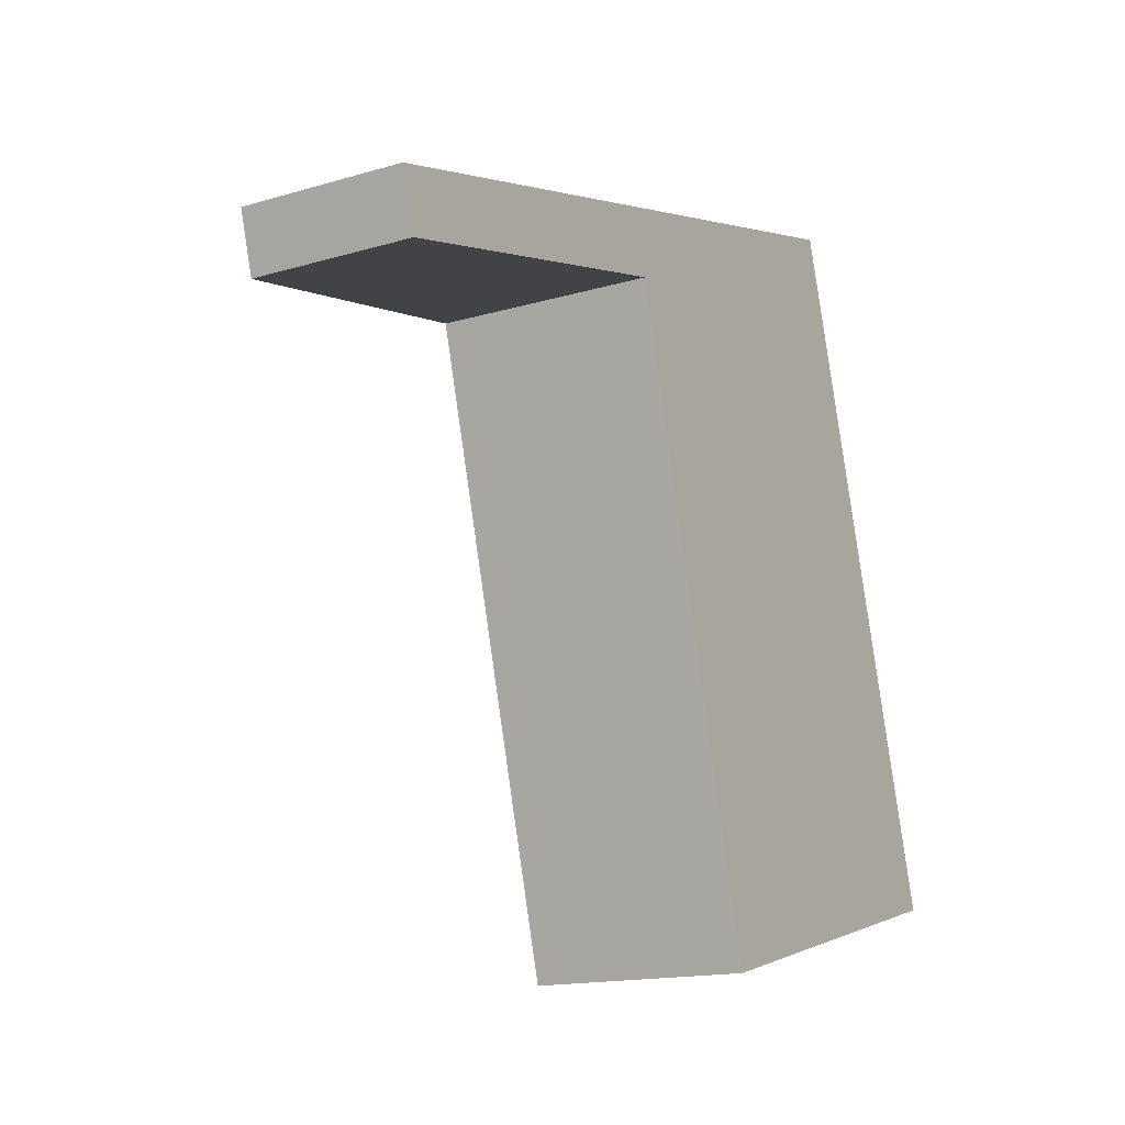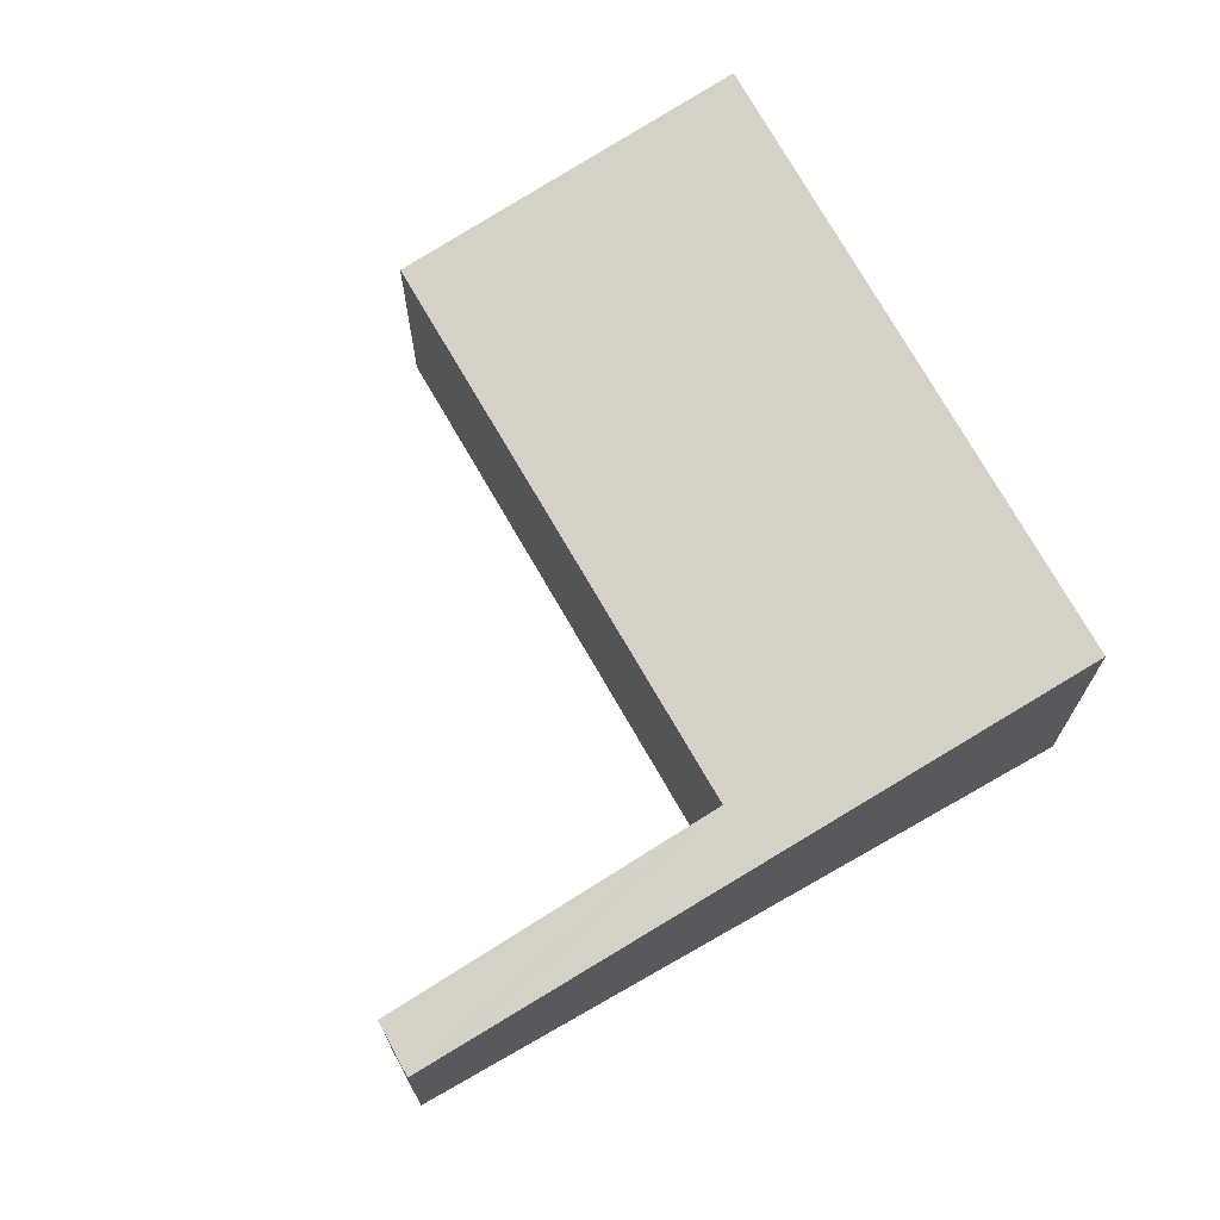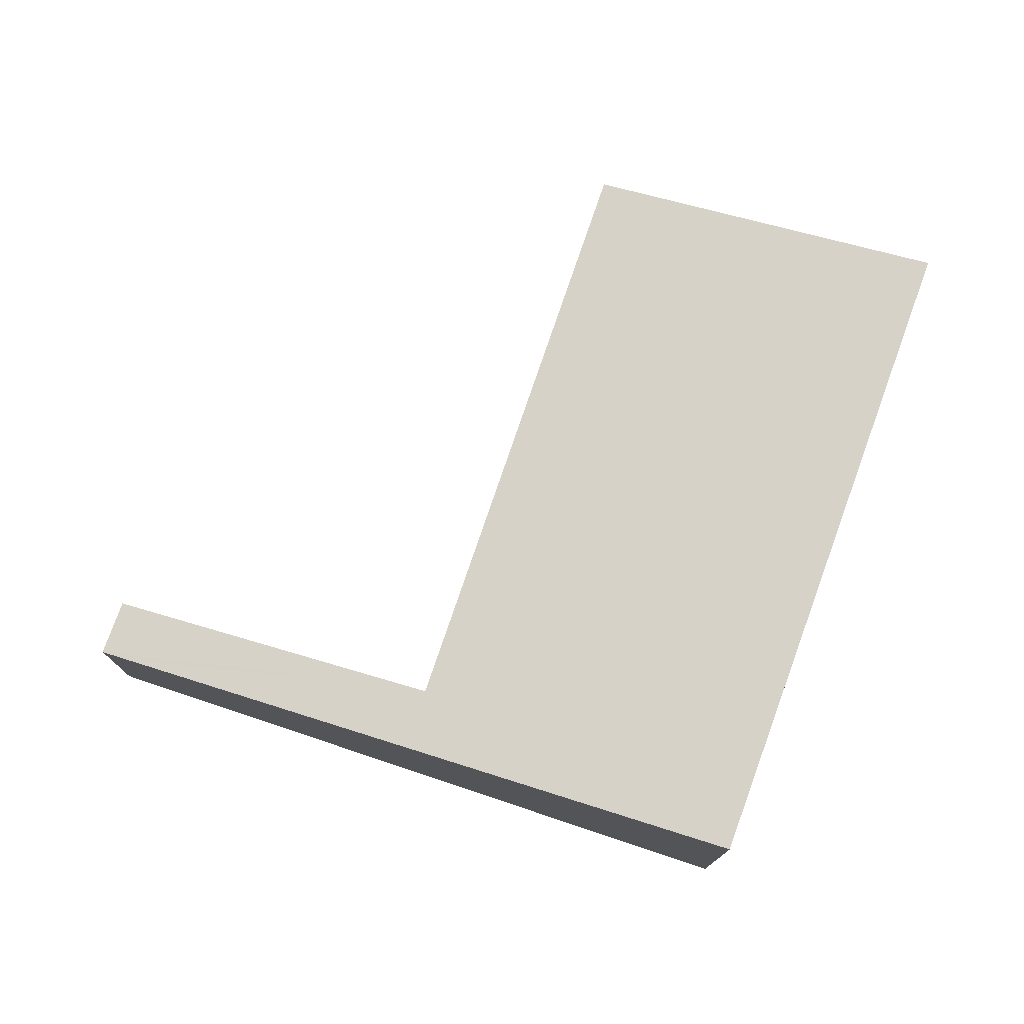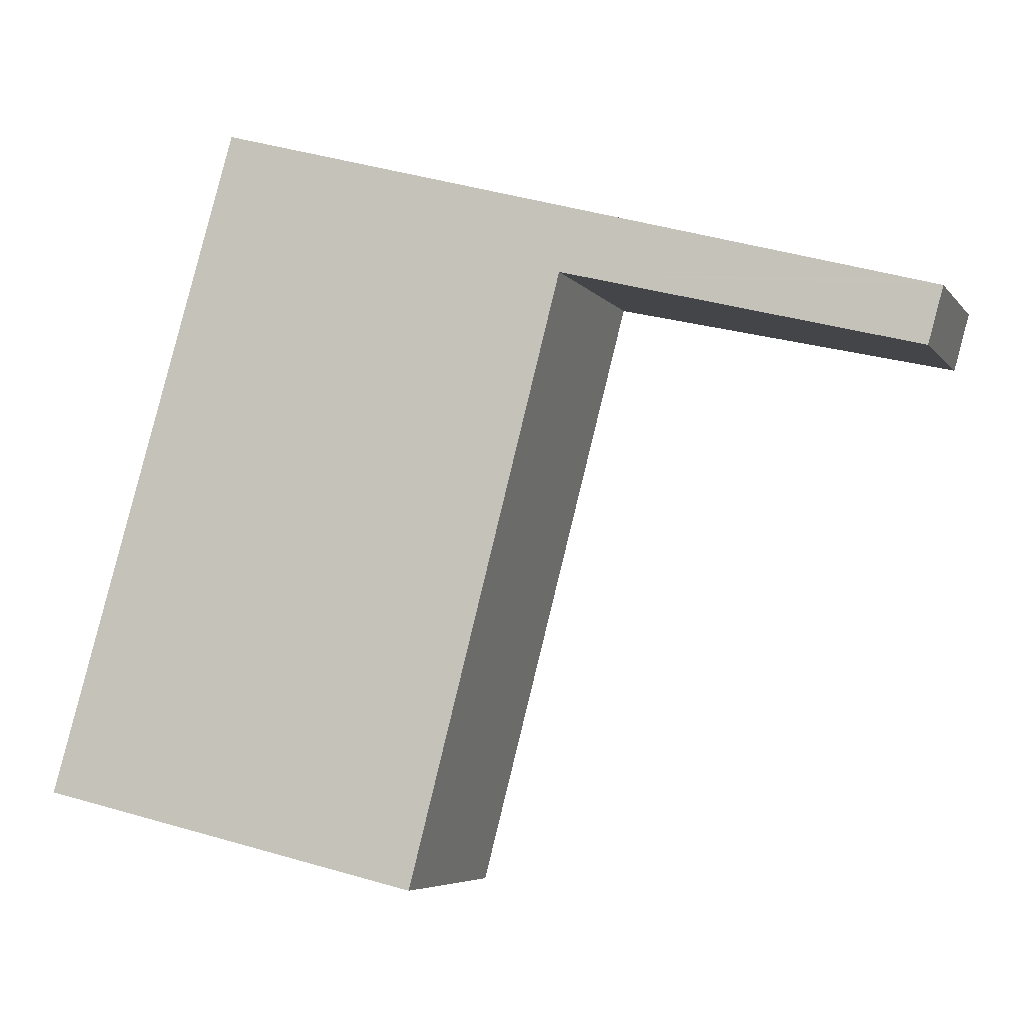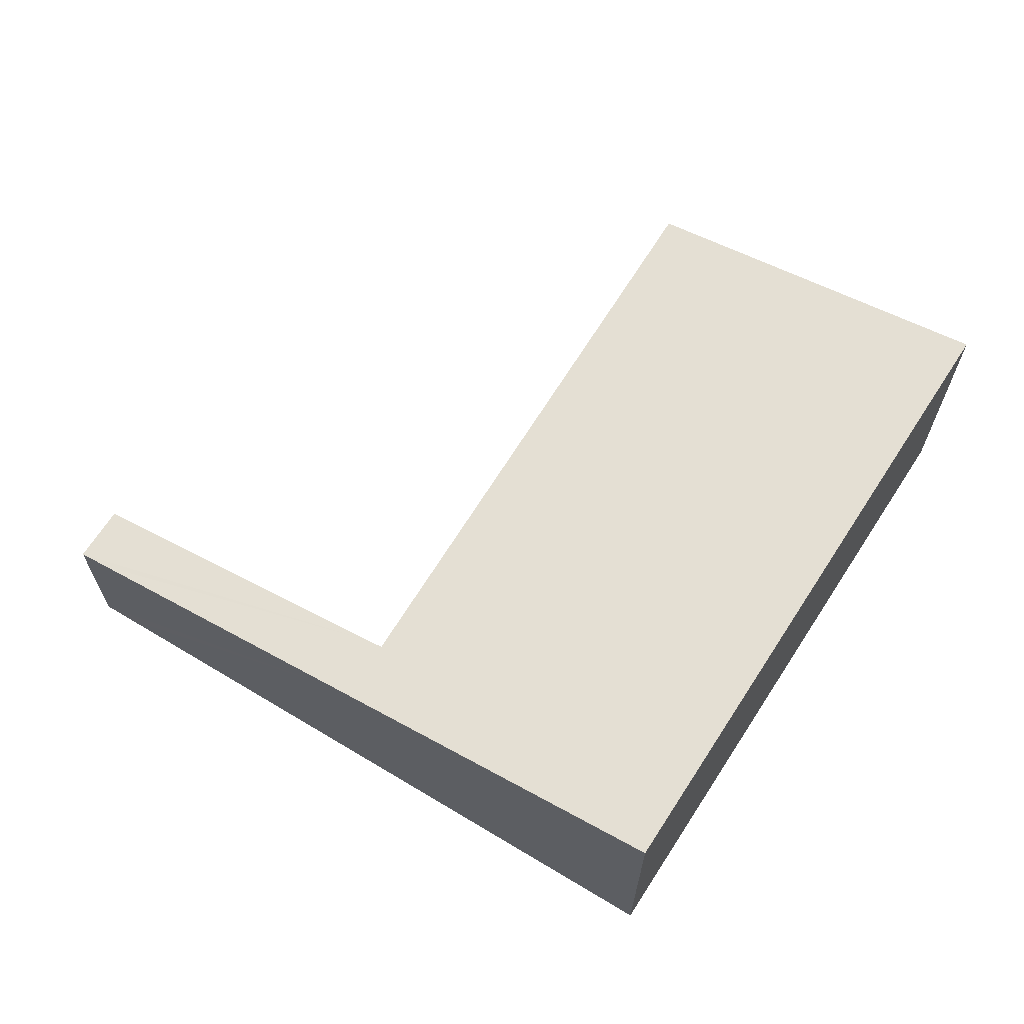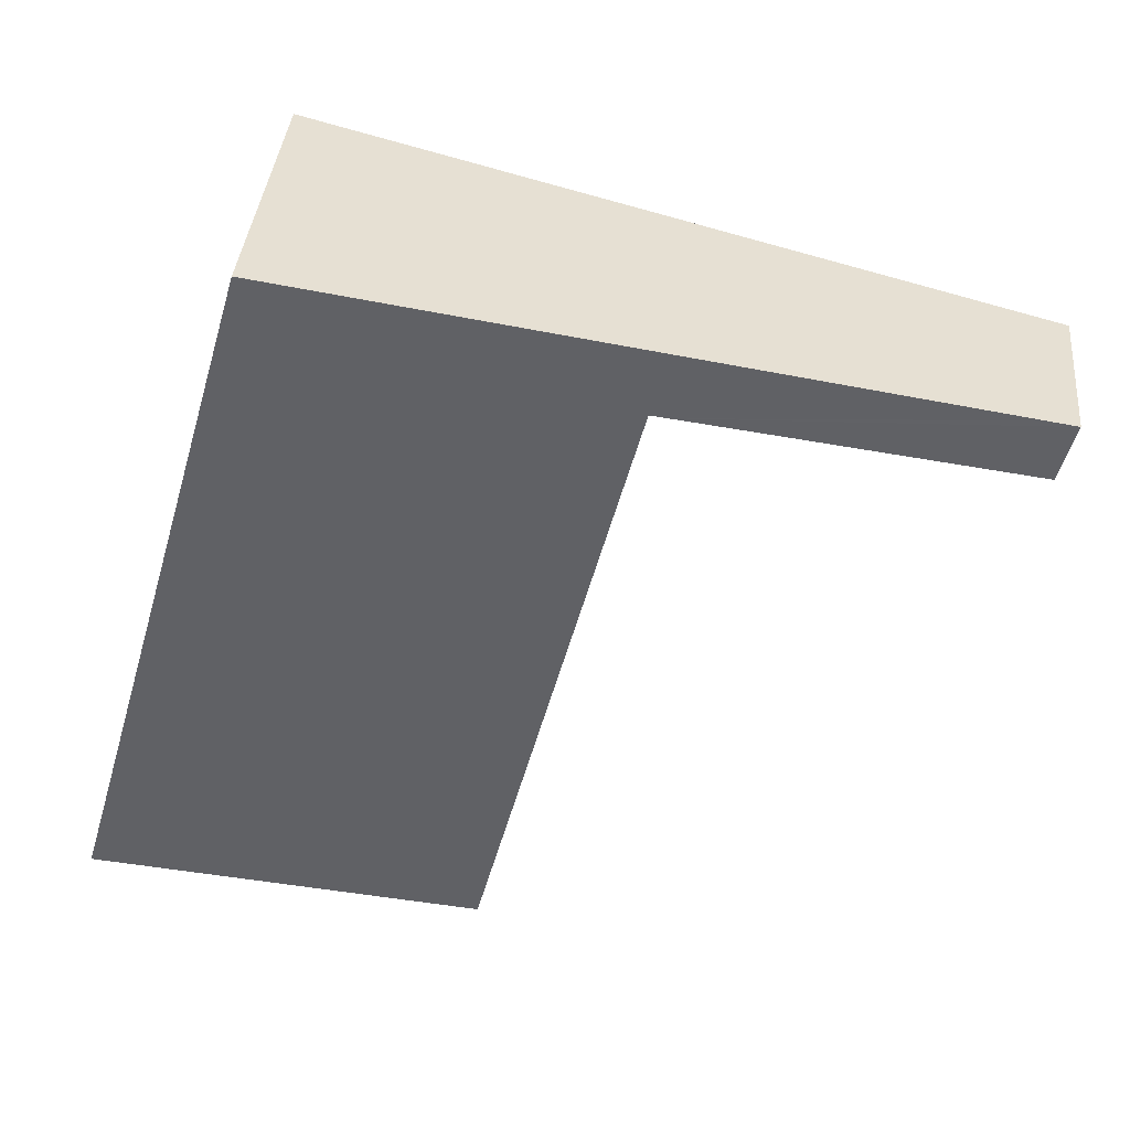
<metadata>
{"format":"obj","ext":"obj","renderer":"f3d","projection":"perspective","resolution":1024,"background":"white","views":[{"elev":-15.1,"azim":-57.4,"up":"+Z"},{"elev":69.7,"azim":-44.1,"up":"+Y"},{"elev":75.8,"azim":4.1,"up":"+Y"},{"elev":-5.7,"azim":-160.3,"up":"+Z"},{"elev":65.9,"azim":16.8,"up":"+Y"},{"elev":37.8,"azim":-174.6,"up":"+Z"}]}
</metadata>
<code>
v  0 1.574 9.638e-17
v  3.414 2.102 0.228
v  0.152 1.573 -0.553
v  0.305 1.623 0.078
v  3.241 2.102 0.828
v  3.57 2.127 0.265
v  6.429 2.622 1.643
v  8.661 2.682 -4.711
v  6.796 2.682 1.737
v  5.107 2.102 -5.63
v  0 0 0
v  0.305 -4.776e-18 0.078
v  3.241 -5.07e-17 0.828
v  6.429 -1.006e-16 1.643
v  6.796 -1.064e-16 1.737
v  8.661 2.885e-16 -4.711
v  5.107 3.447e-16 -5.63
v  3.57 -1.623e-17 0.265
v  0.152 3.386e-17 -0.553
v  3.414 -1.396e-17 0.228
g defaultobject
f 1 2 3
f 2 1 4
f 2 4 5
f 2 5 6
f 6 5 7
f 6 7 8
f 8 7 9
f 8 10 6
f 11 4 1
f 4 11 5
f 5 11 12
f 5 12 13
f 5 13 7
f 7 13 14
f 7 14 9
f 9 14 15
f 15 8 9
f 8 15 16
f 16 10 8
f 10 16 17
f 18 2 6
f 2 18 3
f 3 18 19
f 19 18 20
f 10 18 6
f 18 10 17
f 3 11 1
f 11 3 19
f 14 16 15
f 16 14 13
f 16 13 18
f 18 13 20
f 20 13 12
f 20 12 19
f 19 12 11
f 17 16 18

</code>
